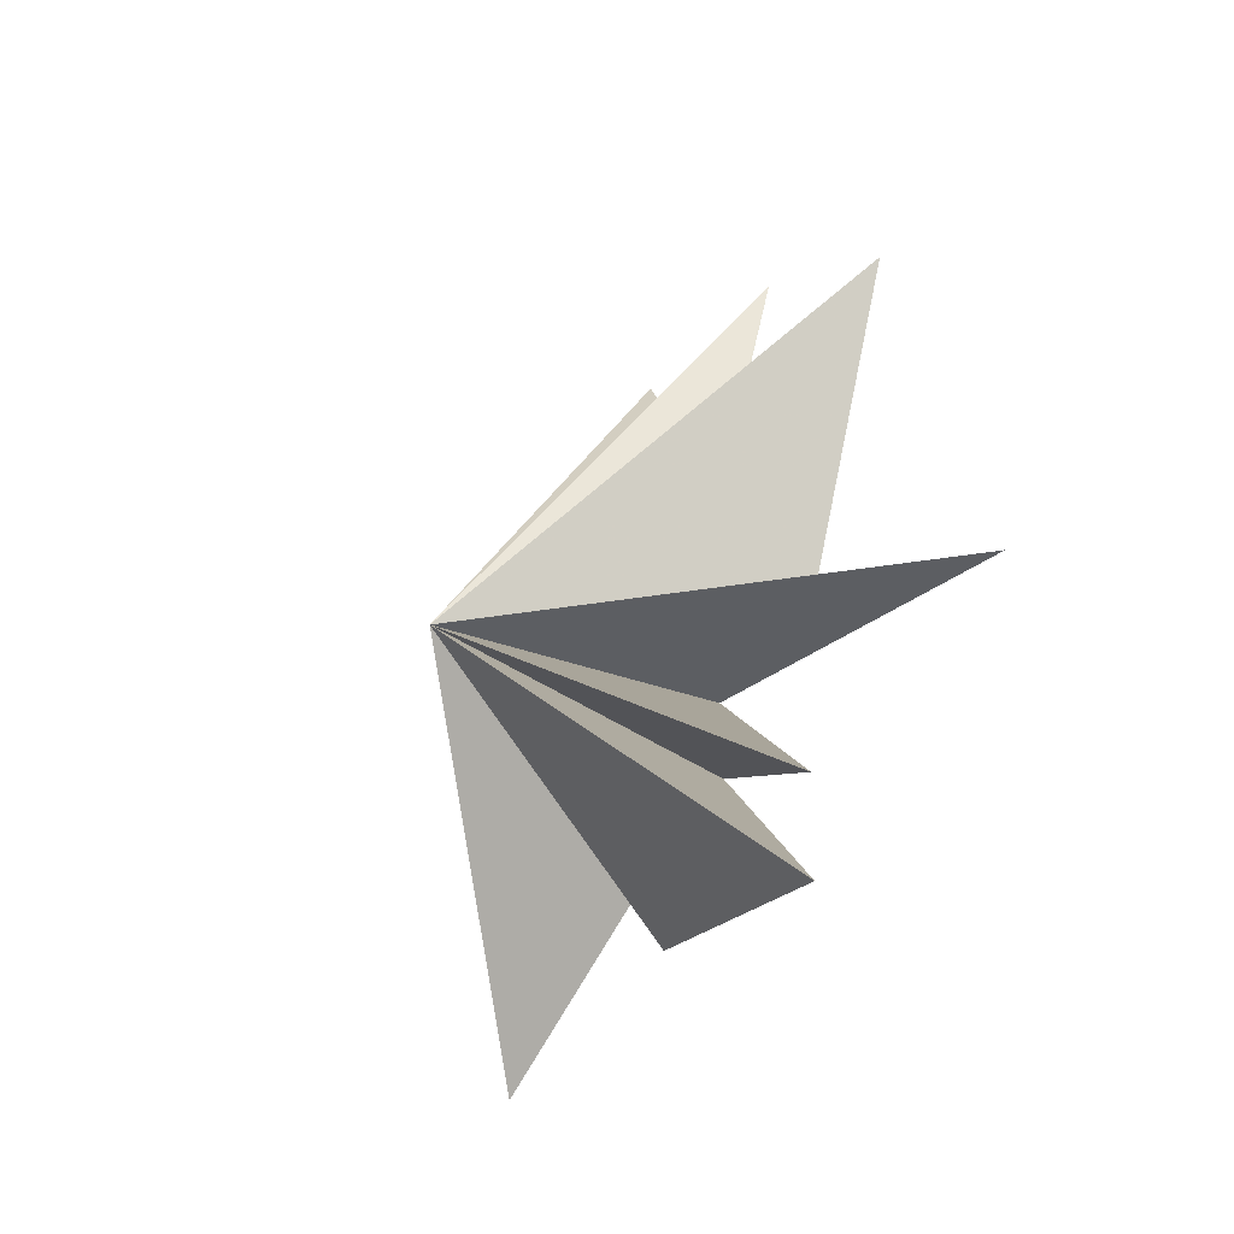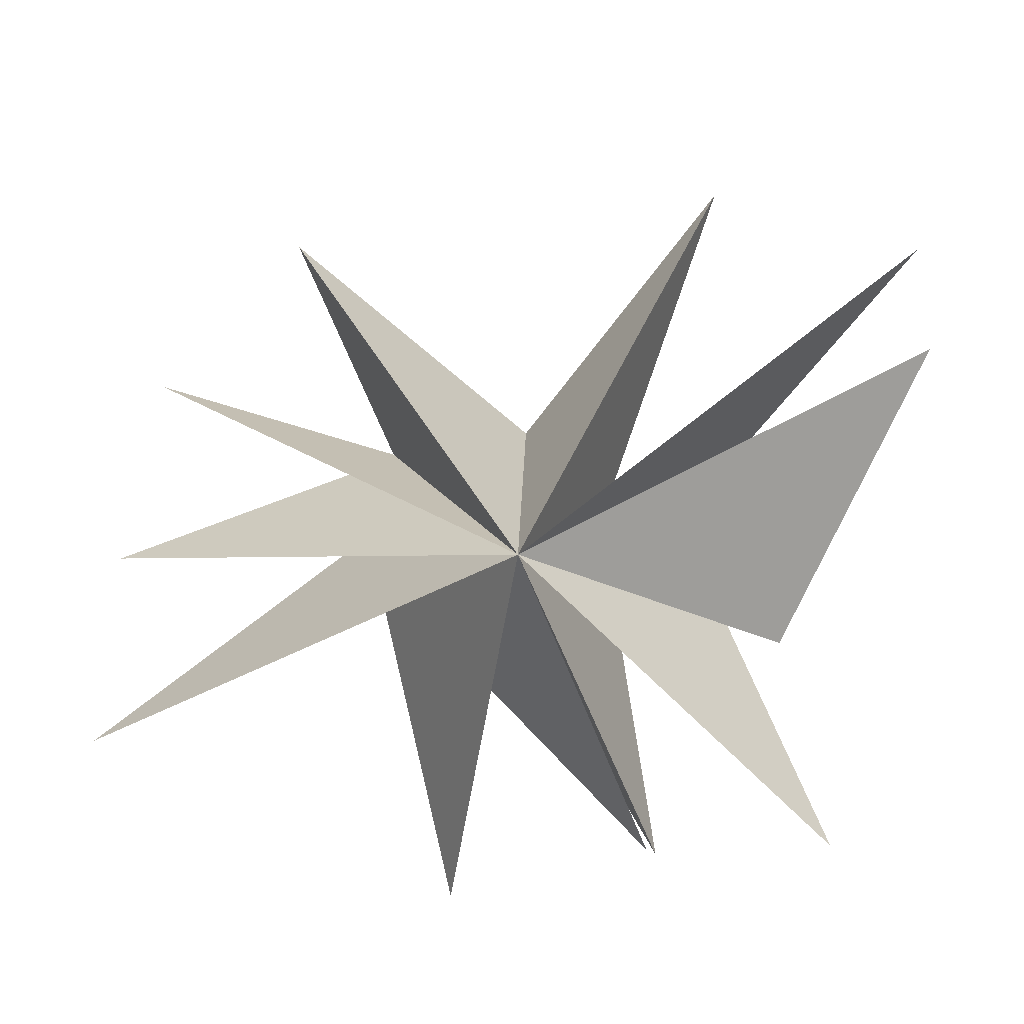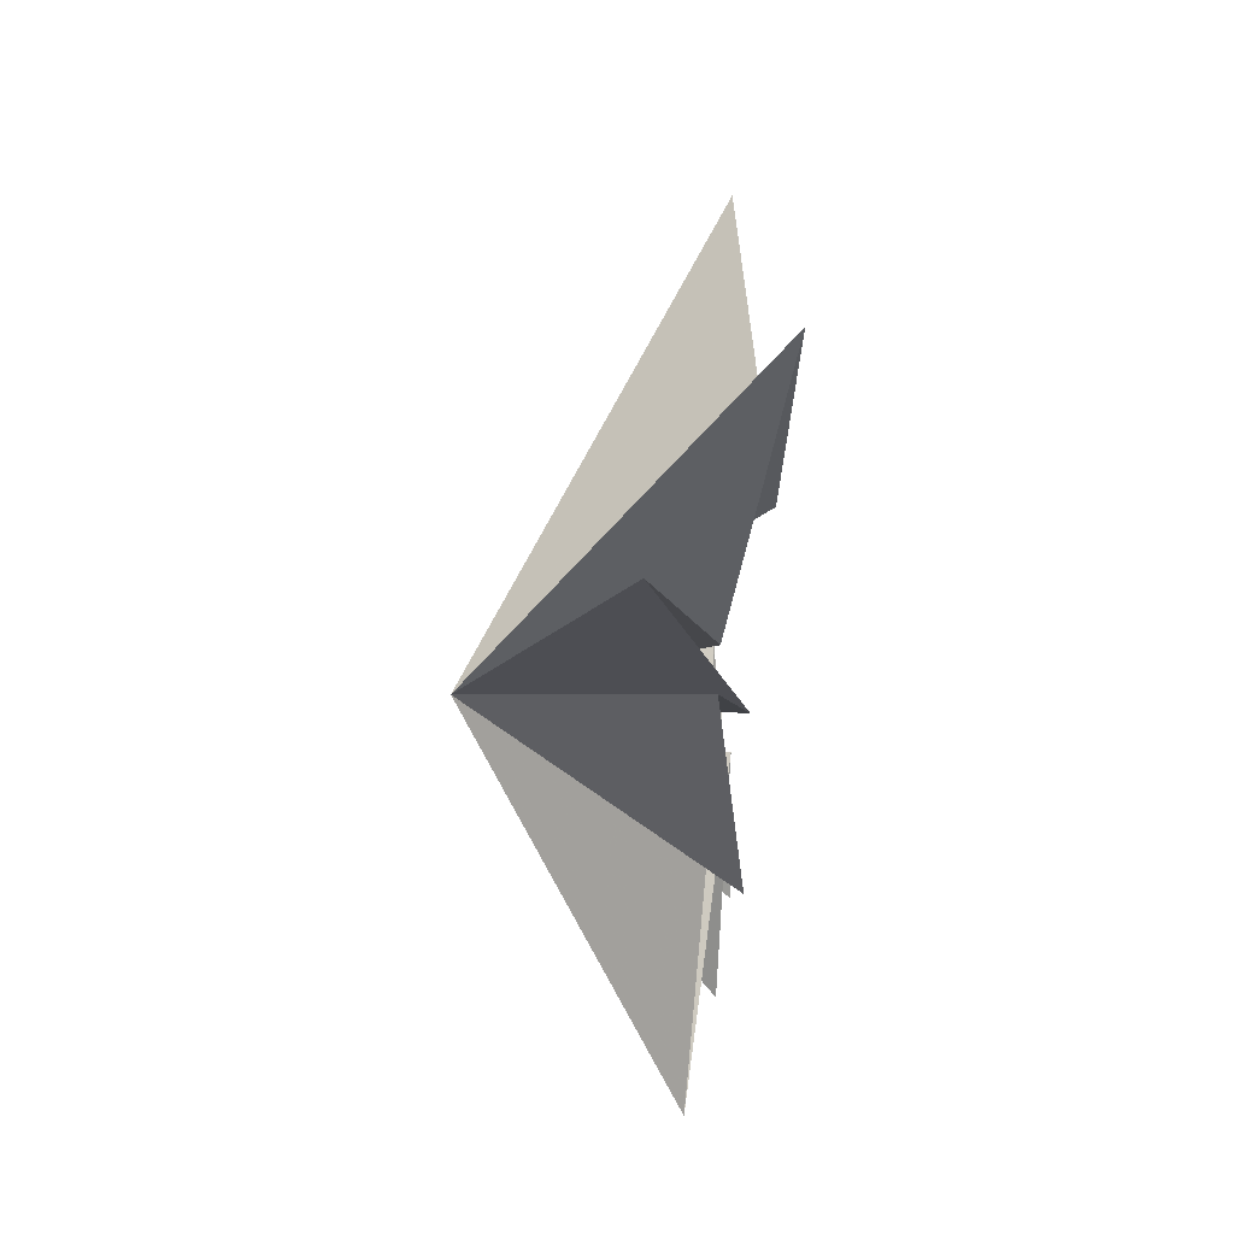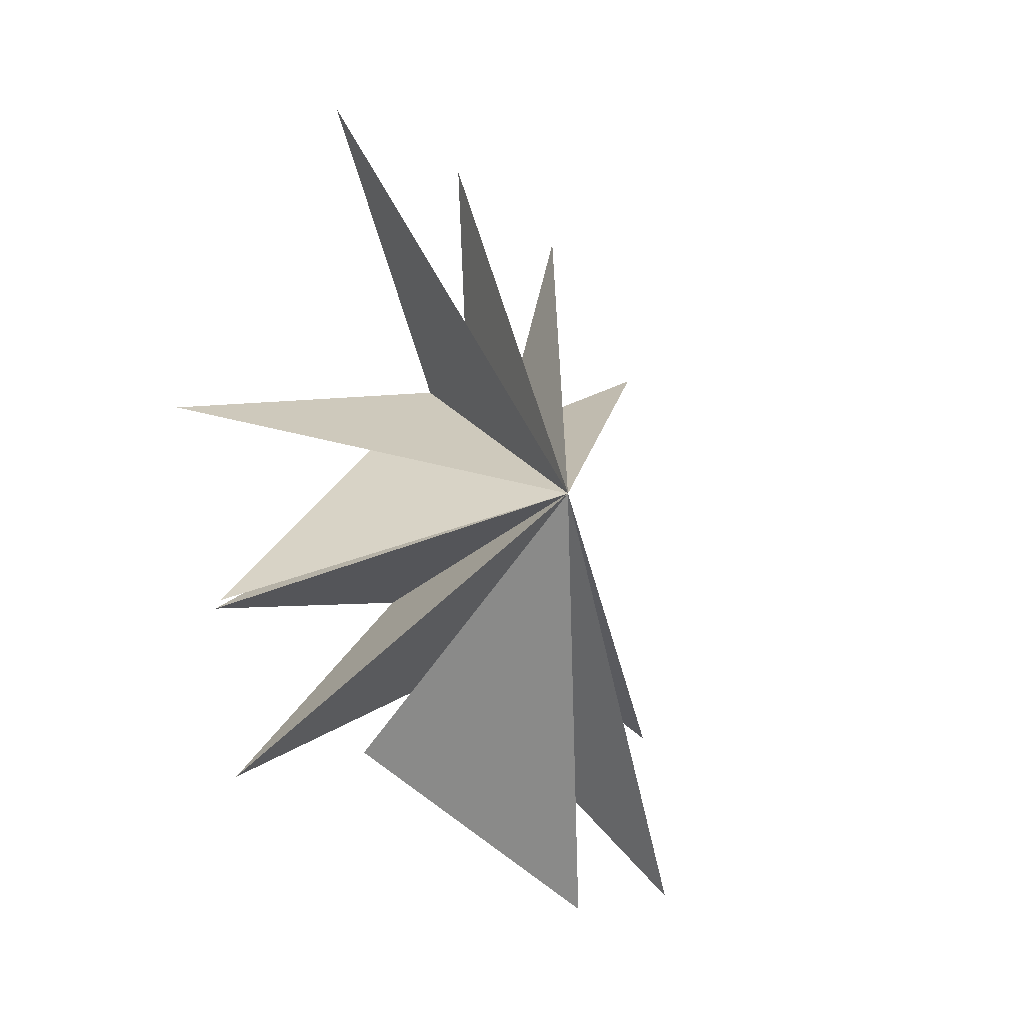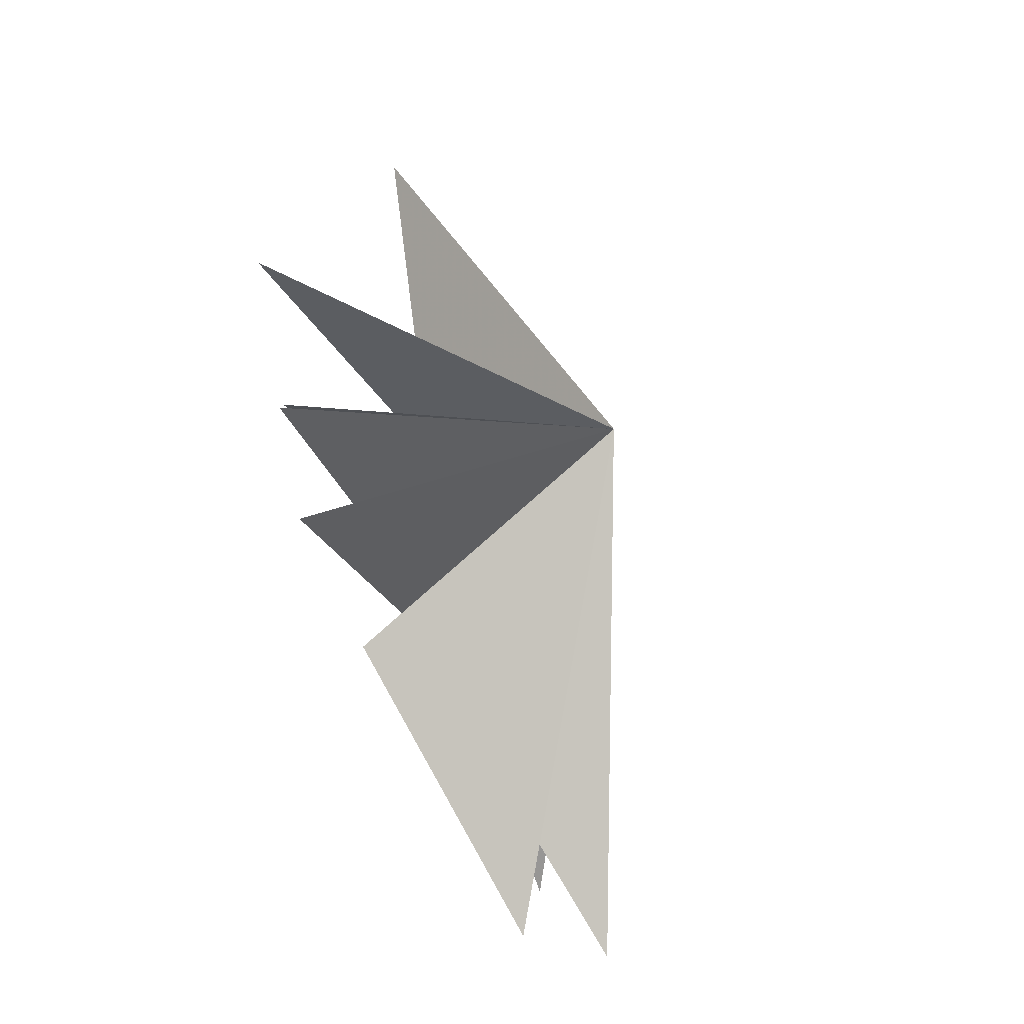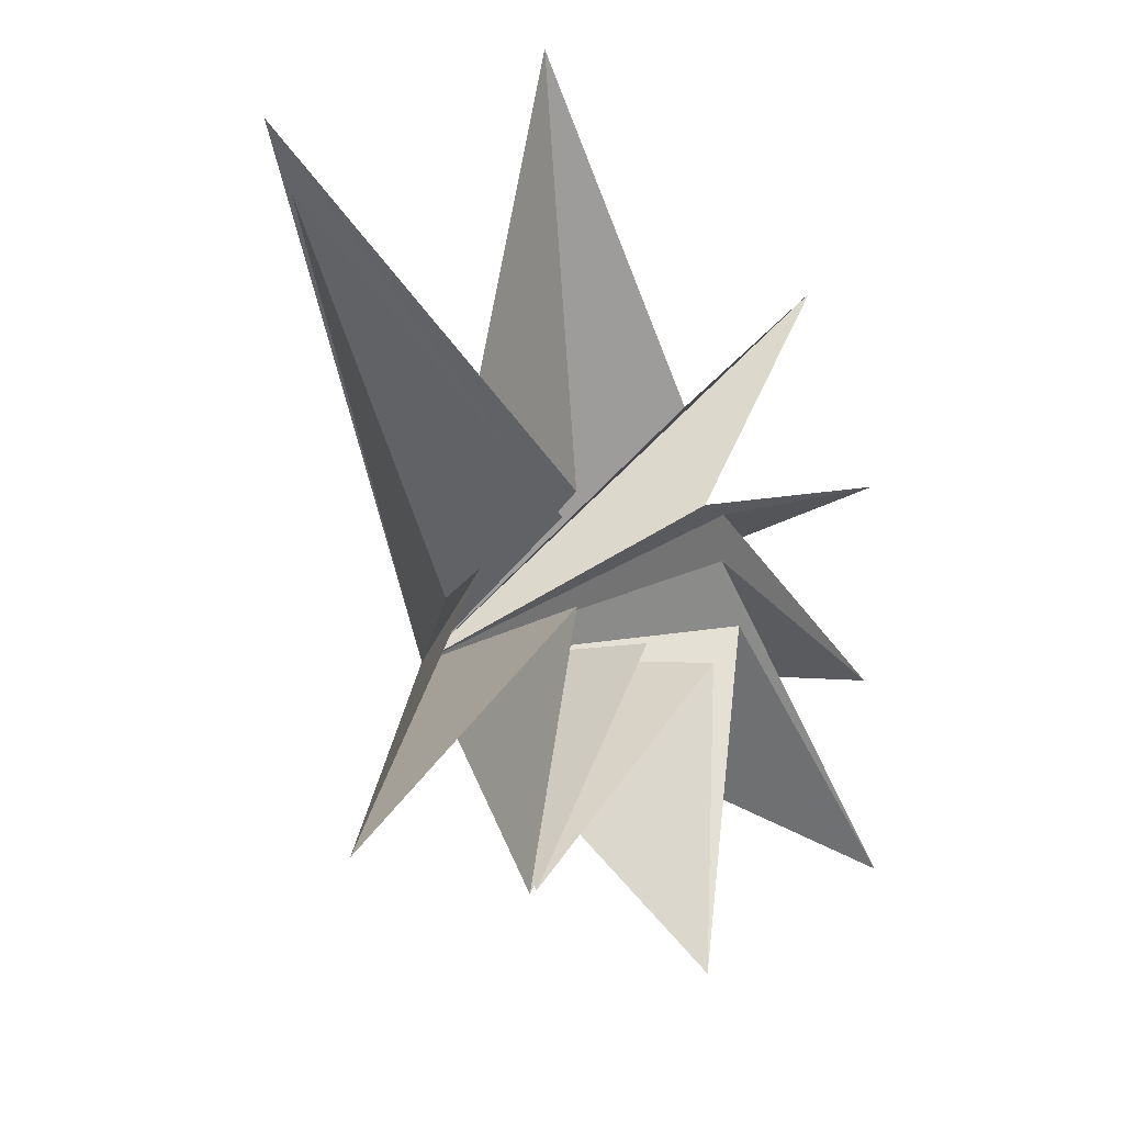
<metadata>
{"format":"obj","ext":"obj","renderer":"f3d","projection":"perspective","resolution":1024,"background":"white","views":[{"elev":-46.6,"azim":154.3,"up":"+Z"},{"elev":-10.4,"azim":94.0,"up":"+Y"},{"elev":-59.8,"azim":-178.2,"up":"+Z"},{"elev":-12.6,"azim":46.6,"up":"+Z"},{"elev":-48.1,"azim":27.2,"up":"+Z"},{"elev":-18.5,"azim":-140.0,"up":"+Y"}]}
</metadata>
<code>
v -0.262 -2.05 -4.823
v 0.2163 -1.113 -3.492
v 0.8319 -6.134 -5.669
v -0.1838 -1.379 -1.529
v 0.1669 -6.274 -2.293
v -0.09282 -1.542 0.4636
v 0.1837 -6.189 -2.117
v 0.002704 -1.414 2.499
v -0.2643 -7.07 1.799
v 0.02272 -0.5329 3.332
v 0.8791 -4.028 8.834
v -0.02622 0.7433 -1.351
v 0.06067 0.6063 2.901
v 0.6978 -0.3302 8.456
v 1.241 5.661 -7.663
v -0.5032 -0.08291 -2.297
v 0.266 1.645 3.262
v -0.05533 3.413 7.848
v 0.2168 3.877 -7.972
v 0.4464 1.792 2.943
v -0.5392 6.535 5.127
v -1.081 2.531 0.3378
v -1.297 7.723 -3.698
v 4.872 -1.029 0.1068
f 12 24 15
f 24 9 8
f 24 6 5
f 24 4 3
f 1 24 2
f 1 19 24
f 21 20 24
f 24 22 21
f 24 18 17
f 17 14 24
f 24 11 10
f 24 10 9
f 8 7 24
f 24 7 6
f 5 4 24
f 2 24 3
f 24 19 16
f 24 16 15
f 23 24 12
f 18 24 20
f 11 24 13
f 24 14 13
f 24 23 22

</code>
